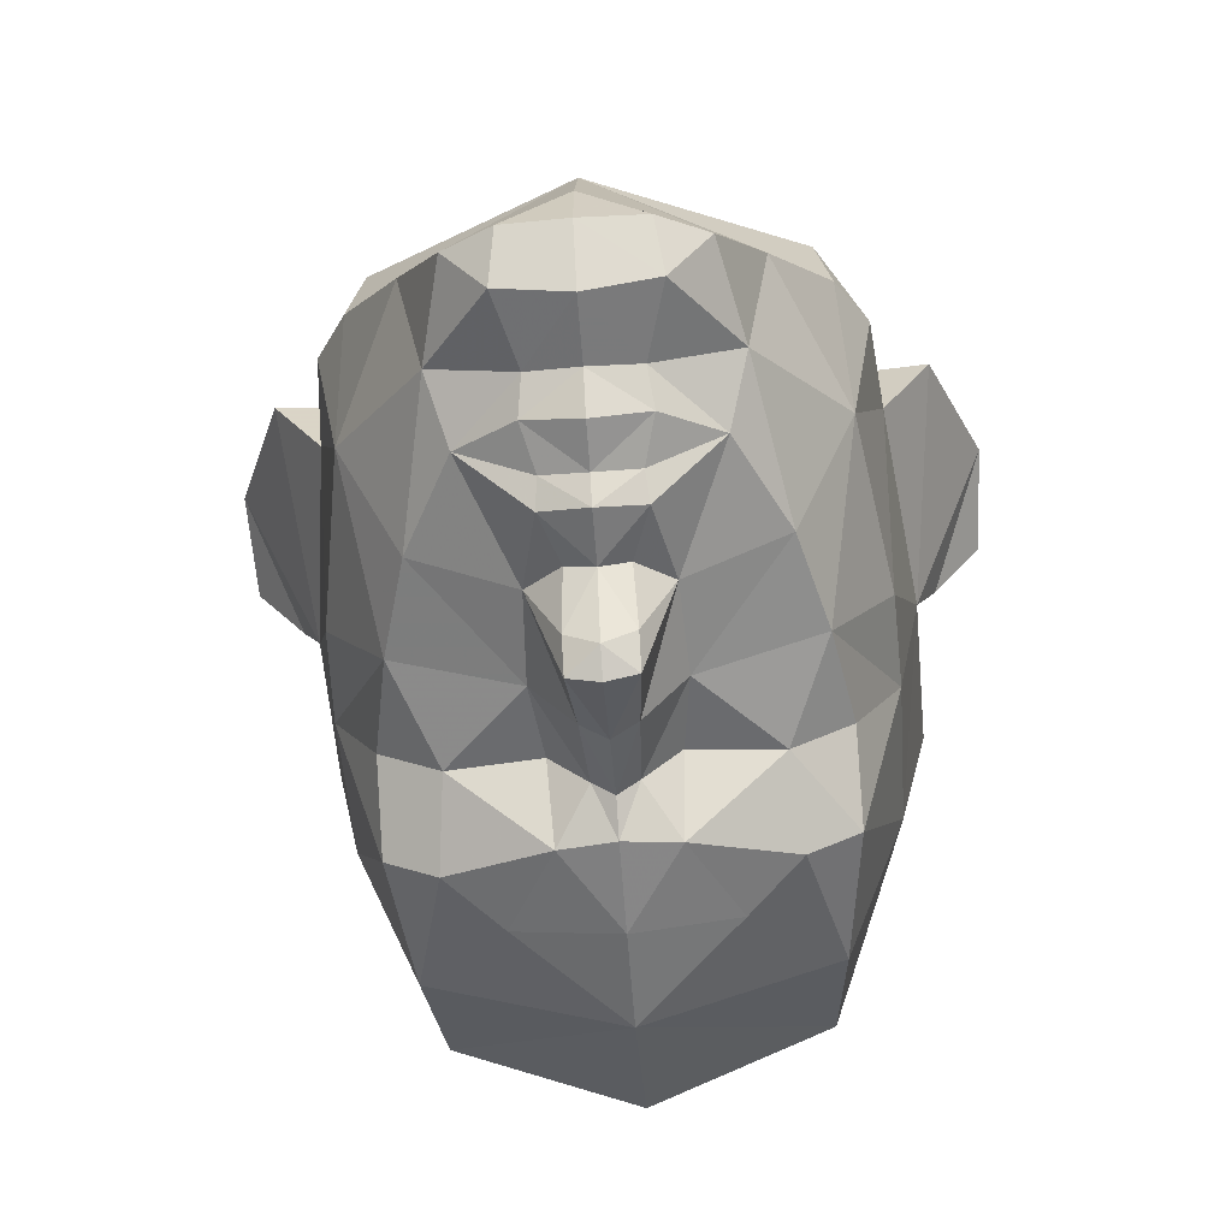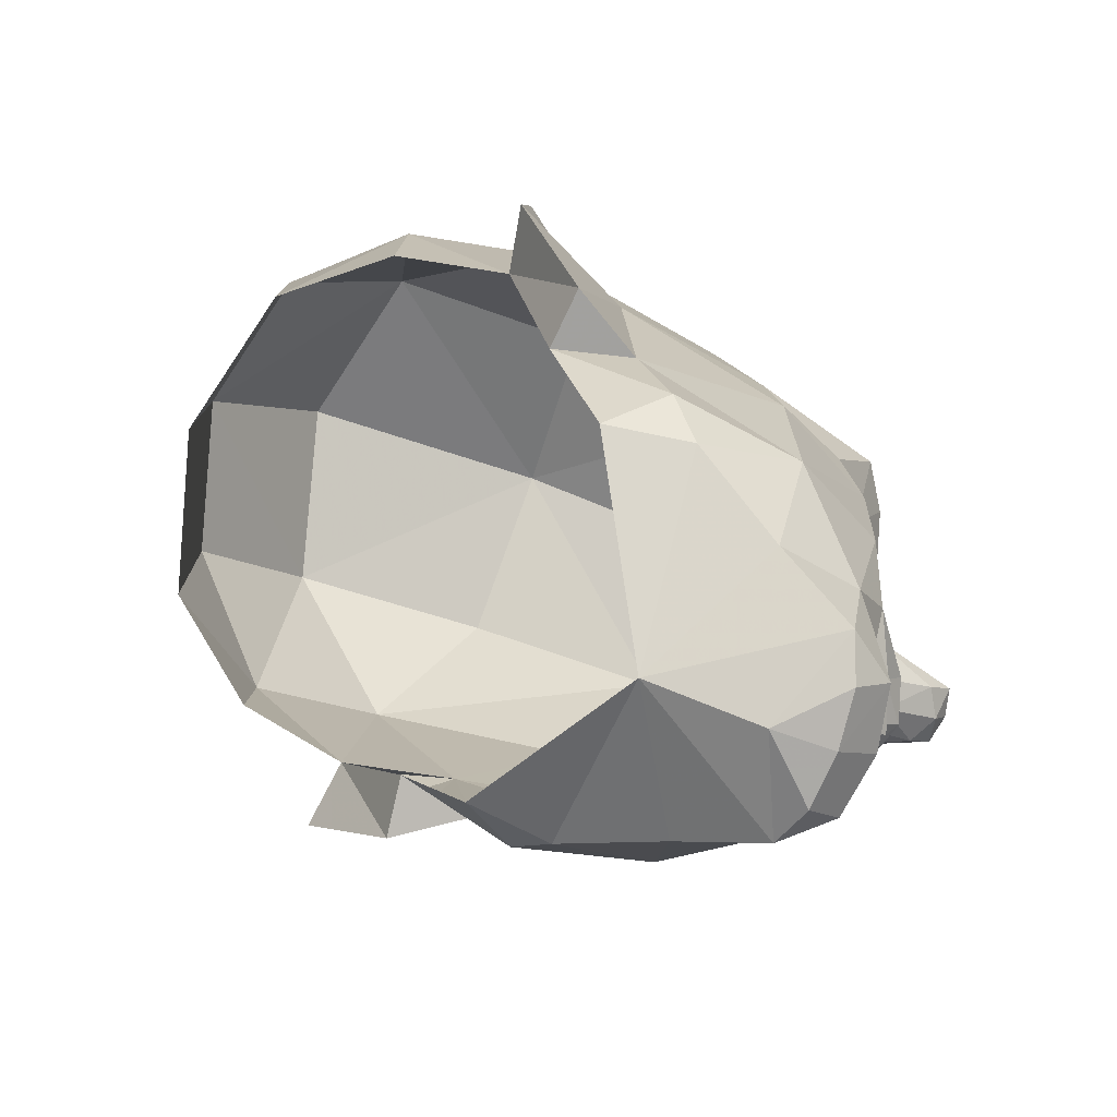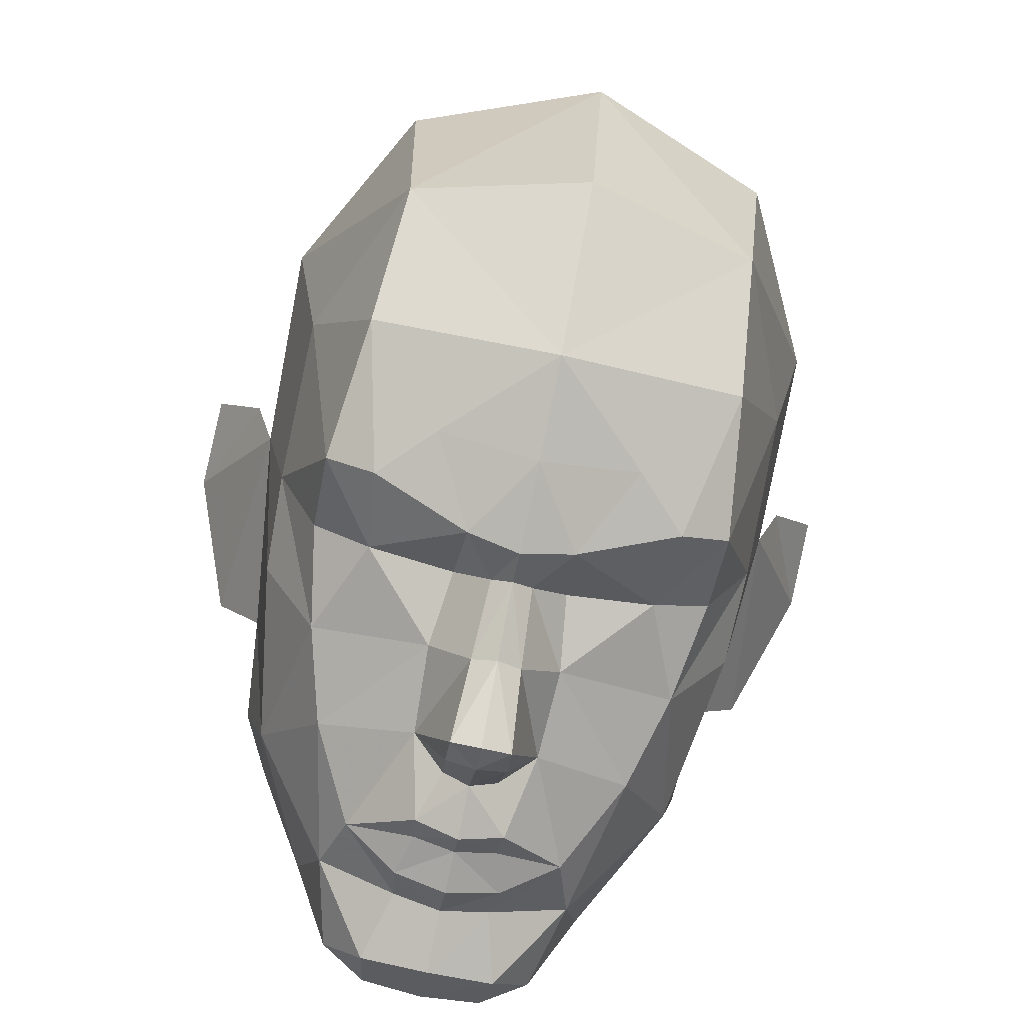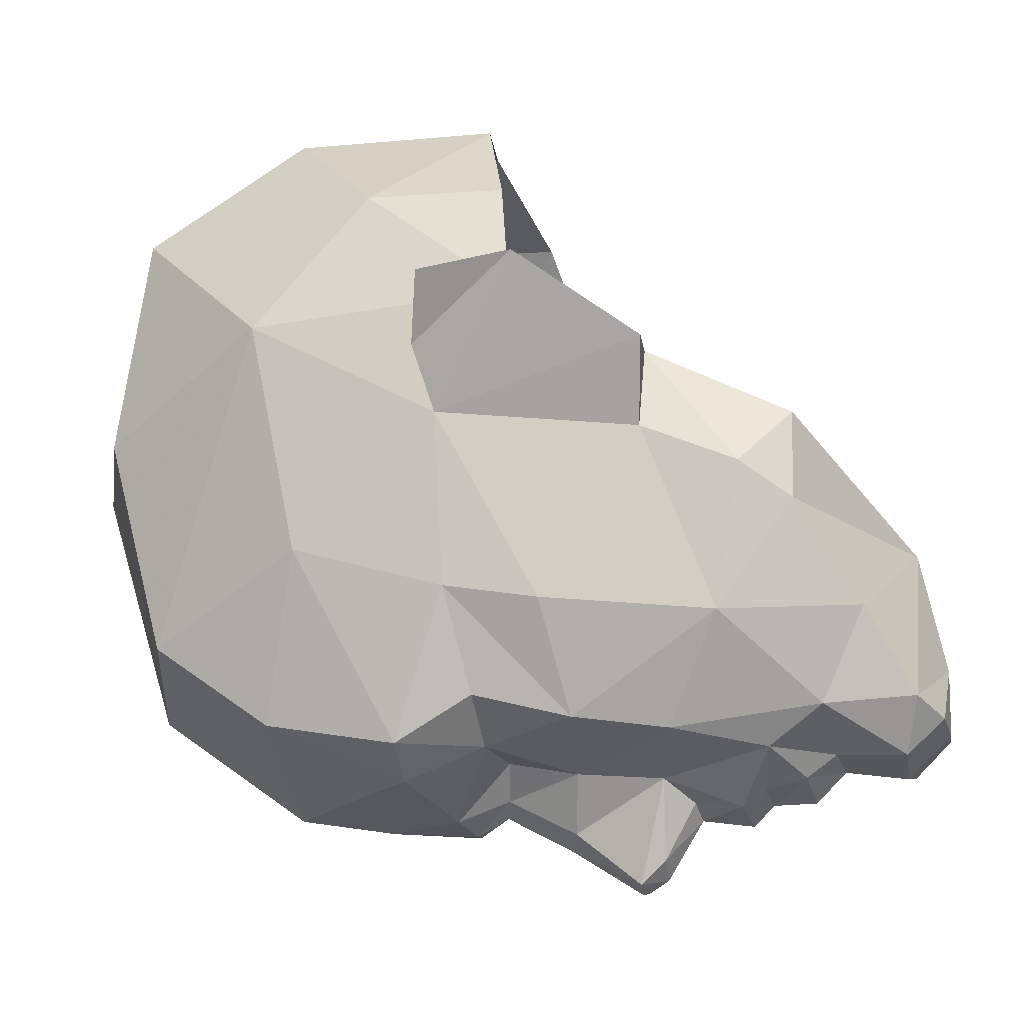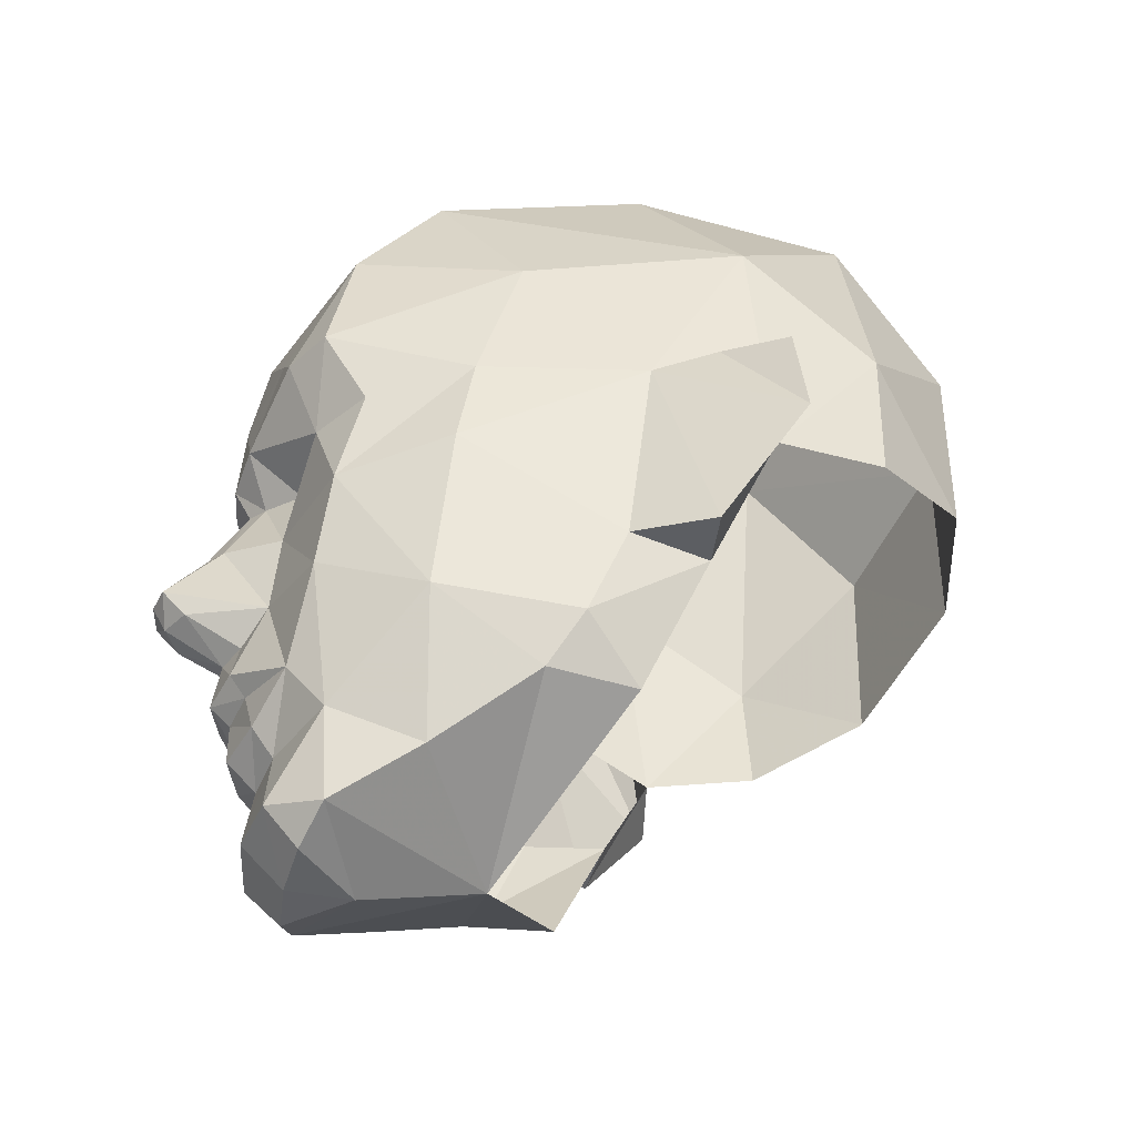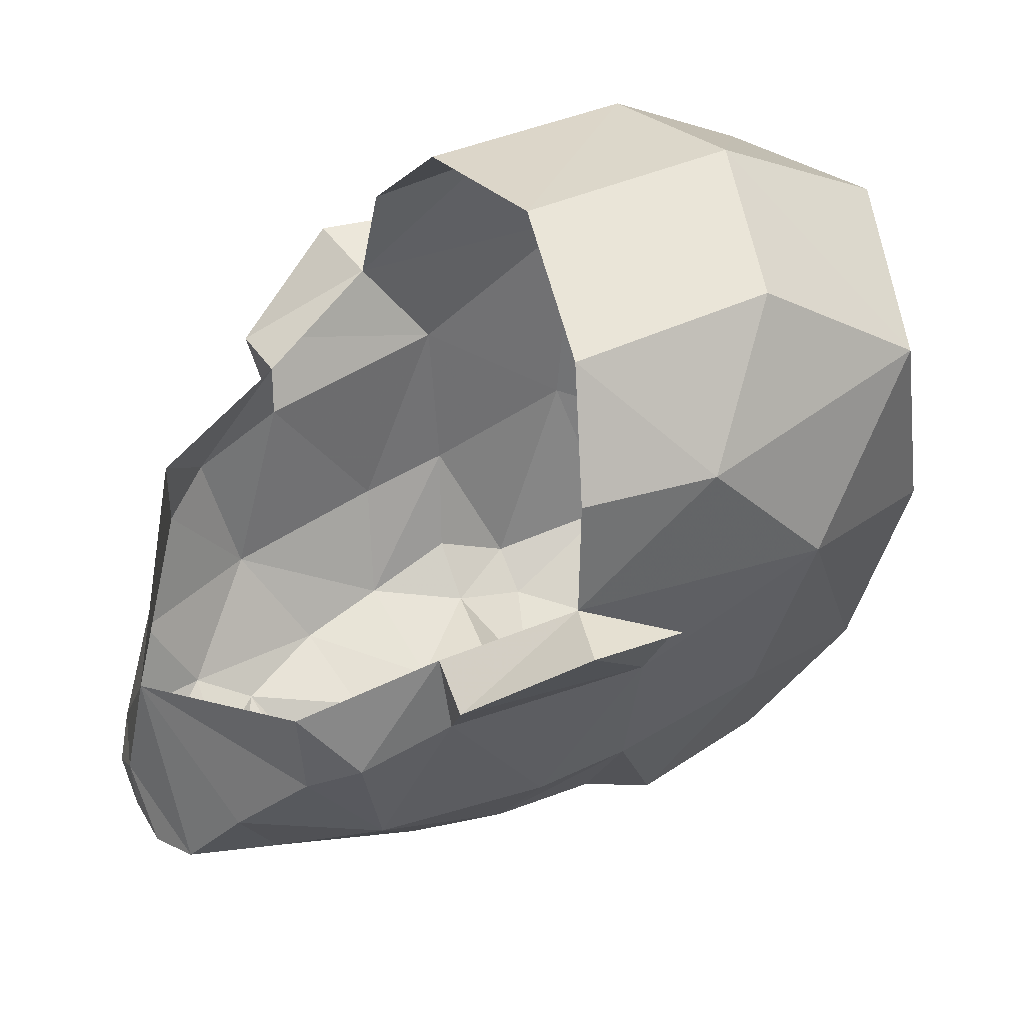
<metadata>
{"format":"obj","ext":"obj","renderer":"f3d","projection":"perspective","resolution":1024,"background":"white","views":[{"elev":-65.2,"azim":-175.9,"up":"+Y"},{"elev":-78.9,"azim":-109.2,"up":"+Z"},{"elev":-77.9,"azim":-11.9,"up":"+Y"},{"elev":-16.6,"azim":102.1,"up":"+Y"},{"elev":-43.3,"azim":77.9,"up":"+Z"},{"elev":46.6,"azim":-114.7,"up":"+Y"}]}
</metadata>
<code>
g common_face_male_2307
v -0.6437 -3.432 78.95
v -0.06427 -3.619 78.9
v -0.06427 -3.283 78.56
v -0.594 -3.178 78.61
v -0.06427 -2.91 77.38
v -0.8061 -3.25 77.83
v -0.06427 -3.384 77.87
v -0.7293 -2.855 77.42
v -1.233 -2.686 77.67
v -2.318 -0.7043 78.84
v -1.697 -1.768 78.18
v -0.06427 -0.8352 77.66
v -2.184 0.3016 78.83
v -0.5193 -3.521 79.42
v -0.5514 -3.709 79.67
v -0.06427 -3.856 79.6
v -0.06427 -3.627 79.38
v -2.572 0.9811 80.38
v -2.778 0.06558 80.42
v -2.656 -0.3499 79.38
v -2.742 -1.58 82.59
v -2.246 -2.684 82.38
v -2.053 -2.932 81.32
v -2.698 -1.755 81.55
v -2.395 -1.908 79.68
v -1.464 -2.779 78.67
v -1.257 -3.184 79.29
v -0.06427 -2.183 77.37
v -0.739 -3.392 80.52
v -1.962 -1.929 86.07
v -2.072 -2.887 84.73
v -2.748 -1.086 84.27
v -3.054 0.2817 82.61
v -3.054 0.2817 82.61
v -2.778 0.06558 80.42
v -3.296 0.903 80.31
v -3.853 1.765 81.6
v -2.572 0.9811 80.38
v -3.296 0.903 80.31
v -2.778 0.06558 80.42
v -3.065 1.637 81.78
v -3.853 1.765 81.6
v -3.296 0.903 80.31
v -2.572 0.9811 80.38
v -3.809 1.642 82.65
v -3.294 0.9867 82.82
v -3.054 0.2817 82.61
v -3.294 0.9867 82.82
v -3.809 1.642 82.65
v -0.7832 -3.318 81.48
v -1.776 -3.039 80.3
v -2.246 -3.178 83.23
v -0.3631 -3.616 80.23
v -0.06427 -3.772 80.19
v -1.618 -3.13 82.36
v -0.6399 -3.782 82.88
v -0.6814 -3.149 82.29
v -2.108 0.4482 86.64
v -0.06429 0.3833 87.42
v -0.06427 -2.386 86.58
v -3.159 1.372 84.67
v -2.137 2.874 86.26
v -0.0643 3.4 86.85
v -2.983 2.894 83.41
v -3.065 1.637 81.78
v -2.822 2.922 81.92
v -1.903 4.066 82.26
v -1.843 4.122 84.53
v -0.06427 -3.612 84.87
v -1.148 -3.533 83.82
v -0.06427 -3.795 83.77
v -0.3897 -4.25 80.57
v -0.0643 4.602 84.94
v -0.0643 4.565 82.57
v -0.2886 -3.509 82.37
v -0.06427 -3.861 82.79
v -0.06427 -3.667 82.43
v -0.3328 -3.915 81.59
v -0.06426 -4.074 81.67
v -0.3889 -4.516 80.85
v -0.06426 -4.589 80.87
v -0.06426 -4.433 80.59
v -1.71 -3.502 83.24
v 0.5152 -3.432 78.95
v 0.4655 -3.178 78.61
v 0.6776 -3.25 77.83
v 1.104 -2.686 77.67
v 0.6007 -2.855 77.42
v 2.189 -0.7043 78.84
v 1.569 -1.768 78.18
v 2.056 0.3017 78.83
v 0.3907 -3.521 79.42
v 0.4229 -3.709 79.67
v 2.443 0.9811 80.38
v 2.528 -0.3499 79.38
v 2.649 0.0656 80.42
v 2.613 -1.58 82.59
v 1.924 -2.932 81.32
v 2.117 -2.684 82.38
v 2.57 -1.755 81.55
v 2.267 -1.908 79.68
v 1.128 -3.184 79.29
v 1.335 -2.779 78.67
v 0.6104 -3.392 80.52
v 1.833 -1.929 86.07
v 2.62 -1.086 84.27
v 1.944 -2.887 84.73
v 2.926 0.2817 82.61
v 2.926 0.2817 82.61
v 3.168 0.903 80.31
v 2.649 0.0656 80.42
v 3.725 1.765 81.6
v 2.443 0.9811 80.38
v 2.649 0.0656 80.42
v 3.168 0.903 80.31
v 2.936 1.637 81.78
v 3.168 0.903 80.31
v 3.725 1.765 81.6
v 2.443 0.9811 80.38
v 3.166 0.9867 82.82
v 3.681 1.642 82.65
v 3.166 0.9867 82.82
v 2.926 0.2817 82.61
v 3.681 1.642 82.65
v 1.648 -3.039 80.3
v 0.6546 -3.318 81.48
v 2.117 -3.178 83.23
v 0.2345 -3.616 80.23
v 1.489 -3.13 82.36
v 0.5529 -3.149 82.29
v 0.5114 -3.782 82.88
v 1.979 0.4483 86.64
v 3.03 1.372 84.67
v 2.008 2.874 86.26
v 2.855 2.894 83.41
v 2.693 2.922 81.92
v 2.936 1.637 81.78
v 1.714 4.122 84.53
v 1.775 4.066 82.26
v 1.019 -3.533 83.82
v 0.2612 -4.25 80.57
v 0.1601 -3.509 82.37
v 0.2042 -3.915 81.59
v 0.2604 -4.516 80.85
v 1.582 -3.502 83.24
f 2 1 3
f 4 3 1
f 6 5 7
f 8 6 9
f 11 10 12
f 13 12 10
f 15 14 16
f 17 16 14
f 19 18 20
f 13 20 18
f 22 21 23
f 24 23 21
f 25 20 10
f 11 26 25
f 27 1 14
f 9 6 26
f 26 11 9
f 1 27 4
f 12 28 9
f 29 27 15
f 31 30 32
f 33 21 32
f 35 34 36
f 37 36 34
f 39 38 40
f 42 41 43
f 44 43 41
f 45 37 46
f 34 46 37
f 47 41 48
f 49 41 42
f 48 41 49
f 50 23 51
f 27 14 15
f 22 52 21
f 29 15 53
f 54 15 16
f 56 55 57
f 22 55 52
f 58 30 59
f 60 59 30
f 61 30 58
f 63 62 59
f 58 59 62
f 58 62 61
f 65 64 66
f 67 64 68
f 64 67 66
f 33 61 65
f 60 30 69
f 31 69 30
f 17 14 1
f 61 33 32
f 61 64 65
f 23 55 22
f 55 23 50
f 20 13 10
f 2 17 1
f 69 70 71
f 3 4 7
f 6 7 4
f 26 4 27
f 52 31 32
f 31 70 69
f 72 29 53
f 23 25 51
f 20 25 19
f 21 33 24
f 68 62 73
f 63 73 62
f 61 32 30
f 62 64 61
f 64 62 68
f 73 74 68
f 67 68 74
f 19 24 33
f 57 50 75
f 76 75 77
f 75 56 57
f 78 75 50
f 77 78 79
f 80 29 72
f 50 29 78
f 79 80 81
f 29 80 78
f 6 4 26
f 9 11 12
f 10 11 25
f 27 29 51
f 50 51 29
f 26 27 51
f 25 24 19
f 80 79 78
f 81 80 82
f 80 72 82
f 82 72 54
f 28 8 9
f 55 56 83
f 57 55 50
f 76 56 75
f 78 77 75
f 55 83 52
f 31 83 70
f 25 23 24
f 51 25 26
f 71 56 76
f 70 56 71
f 83 56 70
f 52 83 31
f 21 52 32
f 72 53 54
f 53 15 54
f 5 6 8
f 28 5 8
f 3 84 2
f 84 3 85
f 7 5 86
f 87 86 88
f 12 89 90
f 89 12 91
f 16 92 93
f 92 16 17
f 95 94 96
f 94 95 91
f 98 97 99
f 97 98 100
f 89 95 101
f 101 90 89
f 92 84 102
f 103 86 87
f 87 90 103
f 85 102 84
f 87 28 12
f 93 102 104
f 106 105 107
f 106 97 108
f 110 109 111
f 109 110 112
f 114 113 115
f 117 116 118
f 116 117 119
f 120 112 121
f 112 120 109
f 122 116 123
f 118 116 124
f 124 116 122
f 125 98 126
f 93 92 102
f 97 127 99
f 128 93 104
f 16 93 54
f 130 129 131
f 127 129 99
f 59 105 132
f 105 59 60
f 132 105 133
f 59 134 63
f 134 59 132
f 133 134 132
f 136 135 137
f 138 135 139
f 136 139 135
f 137 133 108
f 69 105 60
f 105 69 107
f 84 92 17
f 106 108 133
f 137 135 133
f 99 129 98
f 126 98 129
f 89 91 95
f 84 17 2
f 71 140 69
f 7 85 3
f 85 7 86
f 102 85 103
f 106 107 127
f 69 140 107
f 128 104 141
f 125 101 98
f 96 101 95
f 100 108 97
f 73 134 138
f 134 73 63
f 105 106 133
f 133 135 134
f 138 134 135
f 138 74 73
f 74 138 139
f 108 100 96
f 142 126 130
f 77 142 76
f 130 131 142
f 126 142 143
f 79 143 77
f 141 104 144
f 143 104 126
f 81 144 79
f 143 144 104
f 103 85 86
f 12 90 87
f 103 90 101
f 125 104 102
f 104 125 126
f 125 102 103
f 96 100 101
f 143 79 144
f 82 144 81
f 82 141 144
f 54 141 82
f 87 88 28
f 145 131 129
f 126 129 130
f 142 131 76
f 142 77 143
f 127 145 129
f 145 127 107
f 100 98 101
f 103 101 125
f 76 131 71
f 71 131 140
f 140 131 145
f 140 145 107
f 106 127 97
f 54 128 141
f 54 93 128
f 88 86 5
f 88 5 28

</code>
